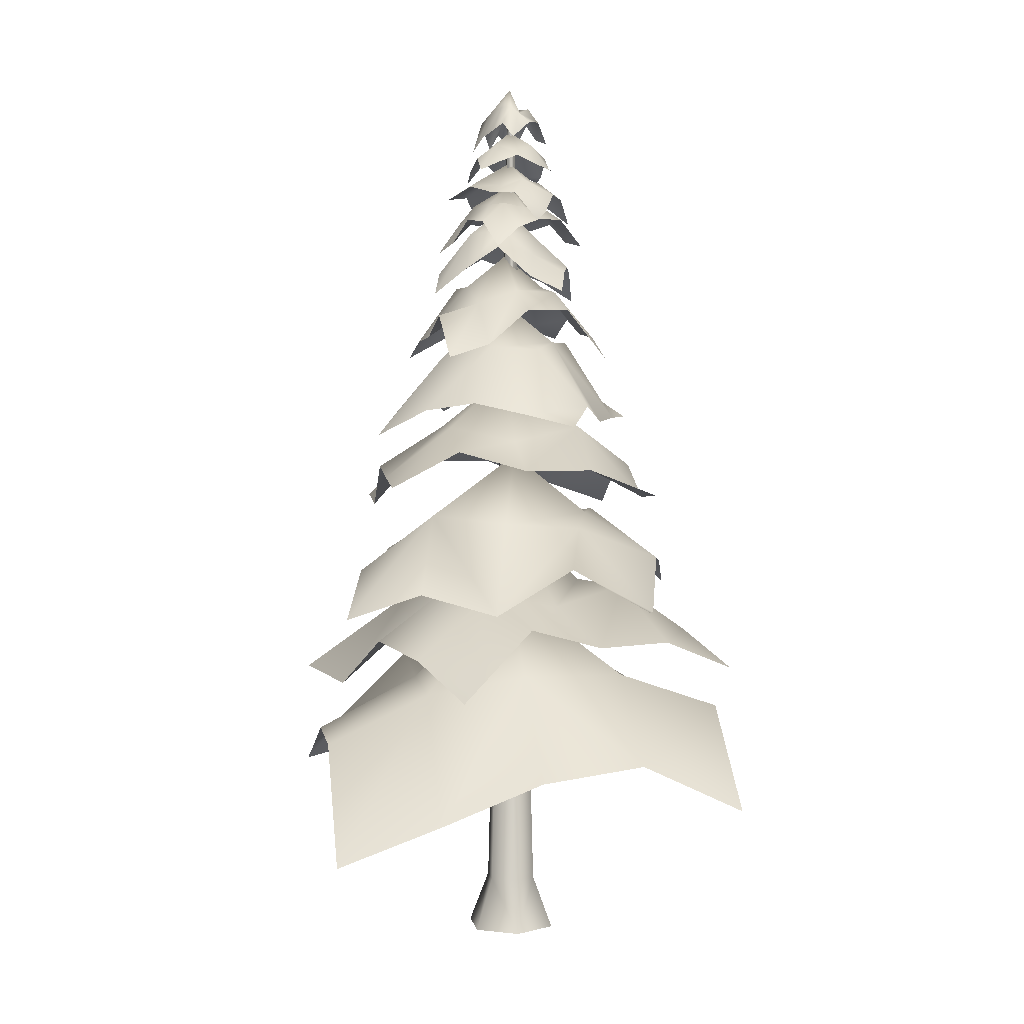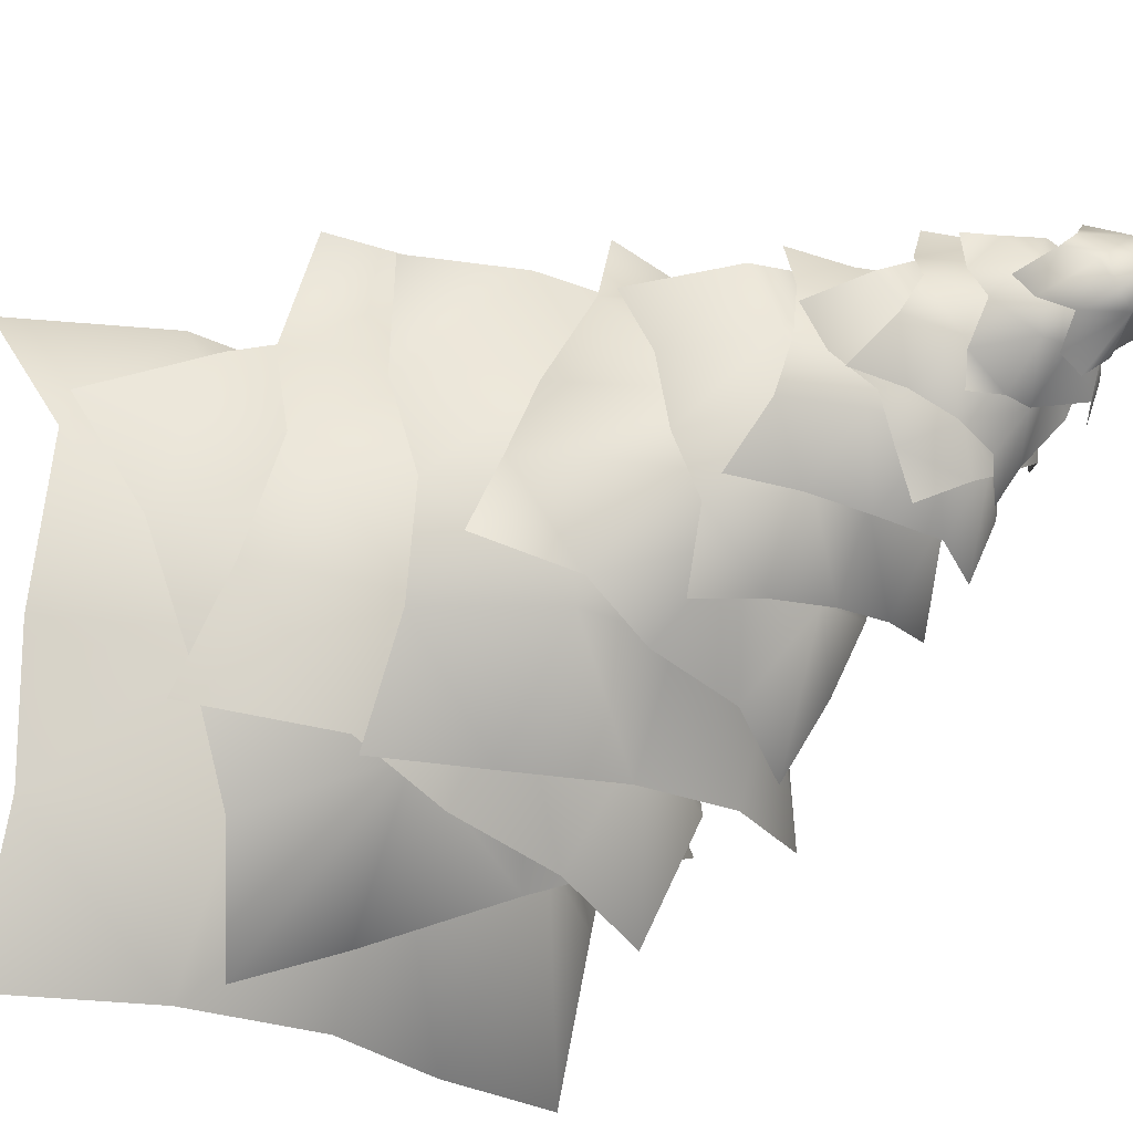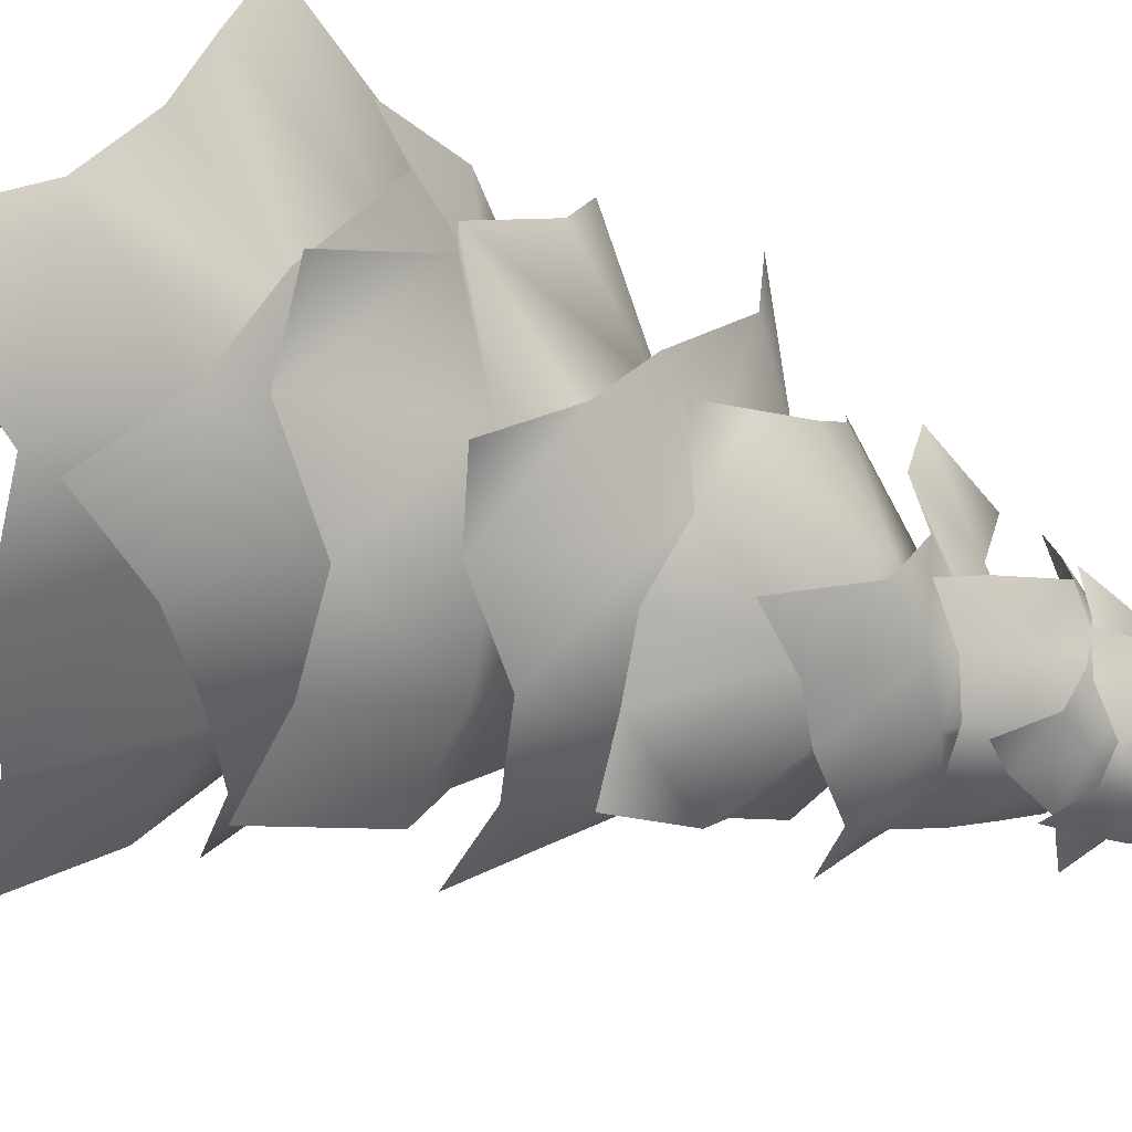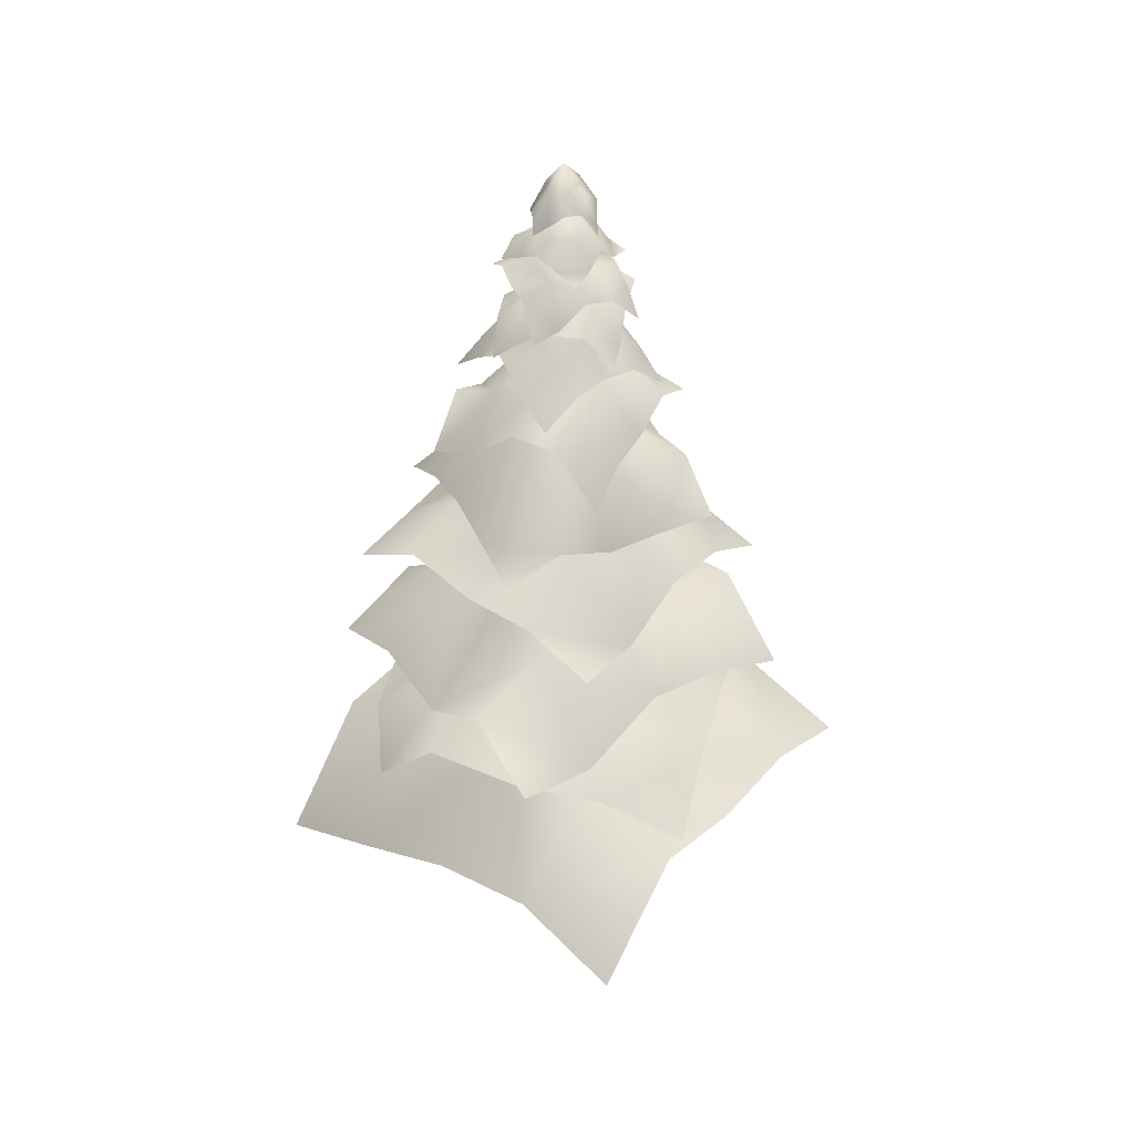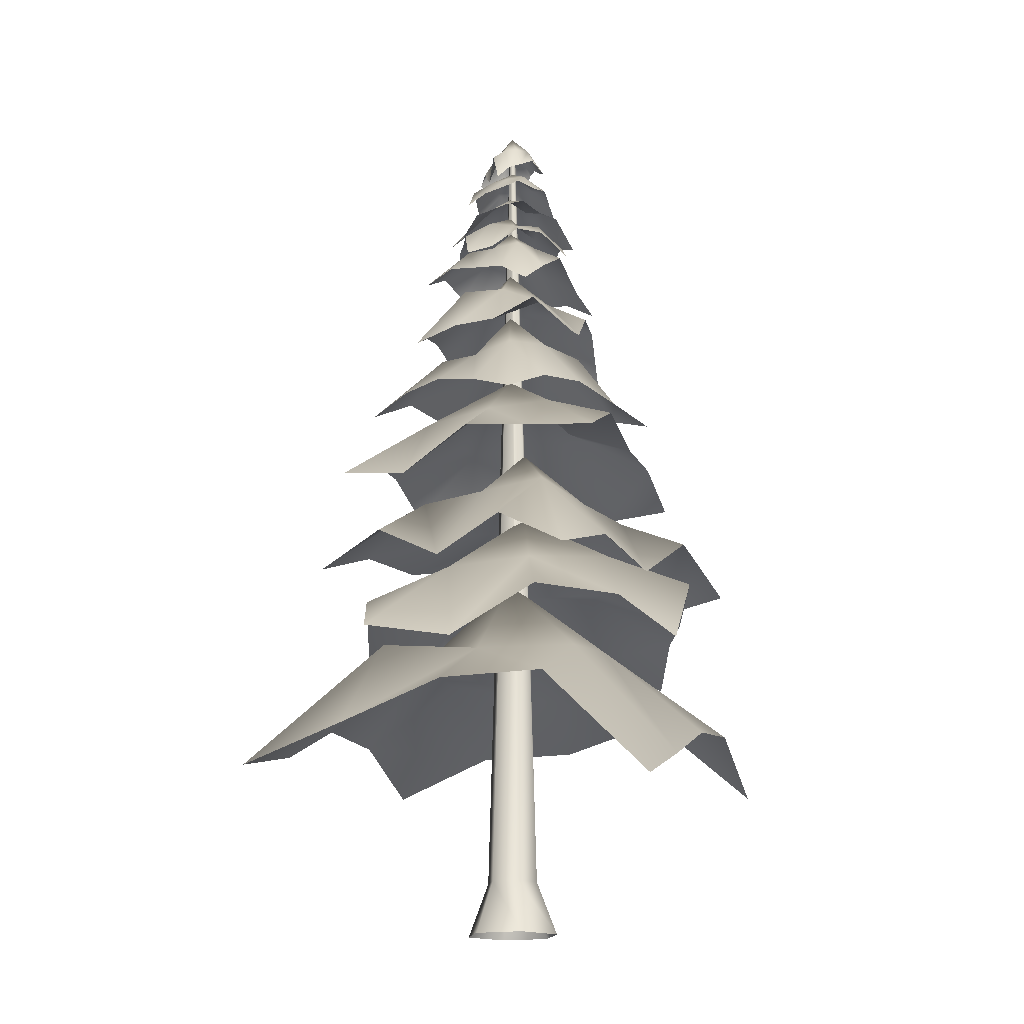
<metadata>
{"format":"obj","ext":"obj","renderer":"f3d","projection":"perspective","resolution":1024,"background":"white","views":[{"elev":3.7,"azim":-9.9,"up":"+Y"},{"elev":-21.9,"azim":144.4,"up":"+Z"},{"elev":29.6,"azim":122.3,"up":"+Z"},{"elev":41.4,"azim":36.7,"up":"+Y"},{"elev":-18.1,"azim":-70.8,"up":"+Y"}]}
</metadata>
<code>
o Grid
v 4.28 3.383 4.304
v 2.115 4.414 4.304
v -0.04889 4.115 4.304
v -2.213 3.28 4.304
v -4.377 2.51 4.304
v 4.28 5.312 2.14
v 2.115 6.057 2.14
v -0.04889 6.057 2.14
v -2.213 5.716 2.14
v -4.377 4.698 2.14
v 4.28 4.698 -0.02395
v 2.115 5.584 -0.02395
v -0.04889 7.778 -0.02395
v -2.213 5.821 -0.02395
v -4.377 4.698 -0.02395
v 4.28 4.698 -2.188
v 2.115 6.057 -2.188
v -0.04889 6.057 -2.188
v -2.213 6.057 -2.188
v -4.377 3.929 -2.188
v 4.28 3.847 -4.352
v 2.115 4.698 -4.352
v -0.04889 4.698 -4.352
v -2.213 3.721 -4.352
v -4.377 3.187 -4.352
v -1.703 5.835 4.207
v -2.55 6.621 3.217
v -3.209 6.851 1.594
v -3.868 5.703 -0.02948
v -4.527 5.895 -1.653
v -0.2674 7.348 4.182
v -0.9264 7.951 2.558
v -1.585 7.951 0.9349
v -2.244 7.675 -0.6884
v -2.903 6.851 -2.312
v 1.356 6.851 3.523
v 0.697 7.568 1.899
v 0.03799 9.344 0.2759
v -0.621 7.76 -1.347
v -1.28 6.851 -2.971
v 2.979 6.851 2.864
v 2.32 7.951 1.24
v 1.661 7.951 -0.383
v 1.002 7.951 -2.006
v 0.3434 5.689 -3.63
v 4.603 6.162 2.205
v 3.944 6.851 0.5813
v 3.285 6.851 -1.042
v 2.626 6.621 -2.665
v 1.967 5.628 -4.289
v 4.06 7.727 -1.914
v 3.602 8.357 -0.3612
v 3.144 8.569 1.192
v 2.686 7.508 2.745
v 2.228 7.685 4.298
v 2.507 9.029 -2.372
v 2.049 9.586 -0.8193
v 1.591 9.586 0.7339
v 1.133 9.331 2.287
v 0.6751 8.569 3.84
v 0.954 8.569 -2.83
v 0.496 9.232 -1.277
v 0.03799 10.87 0.2759
v -0.42 9.409 1.829
v -0.878 7.555 3.382
v -0.5992 8.569 -3.288
v -1.057 9.586 -1.735
v -1.515 9.586 -0.1821
v -1.973 9.586 1.371
v -2.431 7.993 2.924
v -2.152 7.933 -3.747
v -2.61 8.569 -2.193
v -3.068 7.717 -0.6401
v -3.526 8.357 0.9131
v -3.984 7.439 2.466
v -3.039 10.28 2.832
v -3.02 10.44 1.395
v -3 10.63 -0.04252
v -2.98 9.686 -1.48
v -2.961 9.843 -2.917
v -1.602 11.04 2.851
v -1.583 11.53 1.414
v -1.563 11.53 -0.02289
v -1.543 11.3 -1.46
v -1.524 10.63 -2.897
v -0.1652 10.63 2.871
v -0.1456 11.22 1.434
v -0.1259 12.67 -0.003261
v -0.1063 11.37 -1.44
v -0.08668 10.63 -2.877
v 1.272 10.63 2.89
v 1.291 11.53 1.453
v 1.311 11.53 0.01637
v 1.331 11.53 -1.421
v 1.35 10.12 -2.858
v 2.709 10.06 2.91
v 2.729 9.968 1.473
v 2.748 10.63 0.036
v 2.768 10.44 -1.401
v 2.787 9.624 -2.838
v 2.886 11.73 -0.9945
v 2.381 11.71 0.006261
v 1.876 11.64 1.007
v 1.37 11.99 2.008
v 0.8653 11.57 3.009
v 1.885 12.47 -1.5
v 1.38 13.43 -0.4989
v 0.8748 13.43 0.5019
v 0.3697 13.25 1.503
v -0.1355 11.83 2.503
v 0.8844 12.22 -2.005
v 0.3792 13.19 -1.004
v -0.1259 14.32 -0.003261
v -0.6311 13.31 0.9975
v -1.136 12.07 1.998
v -0.1164 12.44 -2.51
v -0.6216 13.22 -1.509
v -1.127 13.07 -0.5084
v -1.632 13.08 0.4924
v -2.137 11.91 1.493
v -1.117 11.84 -3.015
v -1.622 12.12 -2.014
v -2.127 12.16 -1.014
v -2.633 11.83 -0.01278
v -3.138 11.36 0.988
v 1.428 13.58 -2.008
v 1.541 14 -1.118
v 1.653 13.64 -0.2286
v 1.766 13.53 0.6611
v 1.879 13.03 1.551
v 0.5384 13.83 -1.895
v 0.6511 14.68 -1.006
v 0.7638 14.68 -0.1159
v 0.8764 14.54 0.7738
v 0.9891 14.12 1.664
v -0.3513 13.81 -1.783
v -0.2386 14.48 -0.893
v -0.1259 15.39 -0.00326
v -0.01327 14.58 0.8865
v 0.0994 14.12 1.776
v -1.241 13.58 -1.67
v -1.128 14.68 -0.7803
v -1.016 14.68 0.1094
v -0.903 14.28 0.9991
v -0.7903 13.36 1.889
v -2.131 13.1 -1.557
v -2.018 13.46 -0.6676
v -1.905 13.55 0.2221
v -1.793 14 1.112
v -1.68 13.07 2.002
v 0.8461 14.53 1.735
v 0.1686 14.87 1.543
v -0.509 15.5 1.352
v -1.186 15.04 1.16
v -1.864 14.48 0.9688
v 1.038 14.97 1.057
v 0.3601 15.38 0.8658
v -0.3174 15.94 0.6743
v -0.995 15.83 0.4828
v -1.673 14.96 0.2913
v 1.229 15.14 0.3797
v 0.5516 15.79 0.1882
v -0.1259 16.5 -0.003261
v -0.8035 15.87 -0.1948
v -1.481 15.1 -0.3863
v 1.421 15.04 -0.2978
v 0.7431 15.67 -0.4893
v 0.06556 15.94 -0.6808
v -0.612 15.94 -0.8723
v -1.289 15.25 -1.064
v 1.612 14.42 -0.9753
v 0.9346 14.88 -1.167
v 0.2571 15.16 -1.358
v -0.4205 15.41 -1.55
v -1.098 15.01 -1.741
v -1.46 16.61 0.3346
v -1.191 16.67 -0.1164
v -0.9222 16.74 -0.5674
v -0.6535 16.34 -1.018
v -0.3849 16.23 -1.469
v -1.009 16.89 0.6033
v -0.7399 17.07 0.1523
v -0.4712 17.07 -0.2987
v -0.2025 16.98 -0.7497
v 0.06612 16.74 -1.201
v -0.5576 16.74 0.8719
v -0.2889 16.95 0.4209
v -0.02021 17.48 -0.03007
v 0.2485 17.01 -0.4811
v 0.5171 16.74 -0.9321
v -0.1066 16.74 1.141
v 0.1621 17.07 0.6896
v 0.4308 17.07 0.2386
v 0.6995 17.07 -0.2124
v 0.9681 16.55 -0.6634
v 0.3445 16.11 1.409
v 0.6131 16.3 0.9583
v 0.8818 16.74 0.5073
v 1.15 16.67 0.05627
v 1.419 16.15 -0.3947
v -0.8124 17.24 0.8524
v -0.8284 17.53 0.4403
v -0.8443 17.42 0.02827
v -0.8603 17.31 -0.3838
v -0.8762 17.07 -0.7958
v -0.4004 17.42 0.8364
v -0.4163 17.84 0.4244
v -0.4323 17.84 0.01232
v -0.4482 17.78 -0.3997
v -0.4642 17.58 -0.8118
v 0.01169 17.58 0.8205
v -0.004262 17.75 0.4084
v -0.02021 18.17 -0.003634
v -0.03617 17.8 -0.4157
v -0.05212 17.16 -0.8277
v 0.4237 17.39 0.8045
v 0.4078 17.84 0.3925
v 0.3918 17.84 -0.01959
v 0.3759 17.84 -0.4316
v 0.3599 17.28 -0.8437
v 0.8358 17.23 0.7886
v 0.8198 17.31 0.3765
v 0.8039 17.58 -0.03554
v 0.7879 17.23 -0.4476
v 0.772 17.16 -0.8596
v -0.08962 17.99 0.8258
v -0.2796 18.31 0.6011
v -0.4696 18.16 0.3764
v -0.6596 18.03 0.1517
v -0.8496 17.72 -0.07304
v 0.1351 18.17 0.6358
v -0.05491 18.7 0.4111
v -0.2449 18.7 0.1864
v -0.4349 18.62 -0.03834
v -0.6249 18.37 -0.263
v 0.3598 18.37 0.4458
v 0.1698 18.59 0.2211
v -0.02021 19.12 -0.003634
v -0.2102 18.65 -0.2283
v -0.4002 17.84 -0.453
v 0.5845 18.37 0.2558
v 0.3945 18.7 0.03107
v 0.2045 18.7 -0.1936
v 0.01449 18.7 -0.4183
v -0.1755 18.19 -0.6431
v 0.8092 17.93 0.06577
v 0.6192 18.02 -0.1589
v 0.4292 18.37 -0.3836
v 0.2392 17.93 -0.6083
v 0.04919 18.01 -0.8331
v 0.0552 18.93 -0.03187
v 0.0552 18.93 0.03187
v 0 18.93 0.06374
v -0.0552 18.93 0.03187
v -0.0552 18.93 -0.03187
v 0 -0.003764 -1
v -0.866 -0.003764 -0.5
v -0.866 -0.003764 0.5
v 0 -0.003764 1
v 0.866 -0.003764 0.5
v 0.866 -0.003764 -0.5
v 0 1.114 -0.5558
v -0.4813 1.114 -0.2779
v -0.4813 1.114 0.2779
v 0 1.114 0.5558
v 0.4813 1.114 0.2779
v 0.4813 1.114 -0.2779
v 0 18.93 -0.06374
v 0.5015 16.02 -1.579
v 0.7584 16.08 -1.062
v 1.015 16.16 -0.5439
v 1.272 15.72 -0.02615
v 1.529 15.6 0.4916
v -0.0163 16.32 -1.323
v 0.2406 16.52 -0.8048
v 0.4976 16.52 -0.287
v 0.7545 16.43 0.2308
v 1.011 16.16 0.7485
v -0.5341 16.16 -1.066
v -0.2771 16.4 -0.5478
v -0.02021 16.98 -0.03007
v 0.2367 16.46 0.4877
v 0.4936 16.16 1.005
v -1.052 16.16 -0.8087
v -0.7949 16.52 -0.2909
v -0.538 16.52 0.2269
v -0.2811 16.52 0.7446
v -0.02413 15.95 1.262
v -1.57 15.47 -0.5517
v -1.313 15.67 -0.03398
v -1.056 16.16 0.4838
v -0.7988 16.08 1.002
v -0.5419 15.51 1.519
f 5 4 9
f 2 1 6
f 3 2 8
f 4 3 8
f 10 9 14
f 7 6 12
f 8 7 13
f 9 8 13
f 15 14 20
f 12 11 16
f 13 12 18
f 14 13 18
f 20 19 25
f 18 17 22
f 19 18 24
f 17 16 22
f 30 29 34
f 27 26 32
f 28 27 33
f 29 28 33
f 35 34 39
f 32 31 37
f 33 32 38
f 34 33 38
f 40 39 44
f 37 36 42
f 38 37 43
f 39 38 44
f 45 44 50
f 43 42 47
f 44 43 48
f 42 41 47
f 55 54 60
f 52 51 56
f 53 52 57
f 54 53 59
f 60 59 65
f 57 56 61
f 58 57 62
f 59 58 64
f 65 64 69
f 62 61 66
f 63 62 68
f 64 63 69
f 70 69 75
f 68 67 73
f 69 68 73
f 67 66 71
f 80 79 84
f 77 76 82
f 78 77 83
f 79 78 83
f 85 84 89
f 82 81 87
f 83 82 88
f 84 83 88
f 90 89 94
f 87 86 92
f 88 87 92
f 89 88 94
f 95 94 99
f 93 92 98
f 94 93 98
f 92 91 97
f 105 104 110
f 102 101 106
f 103 102 108
f 104 103 108
f 110 109 114
f 107 106 112
f 108 107 112
f 109 108 114
f 115 114 120
f 112 111 116
f 113 112 118
f 114 113 119
f 120 119 125
f 118 117 123
f 119 118 124
f 117 116 121
f 130 129 135
f 127 126 131
f 128 127 133
f 129 128 134
f 135 134 140
f 132 131 136
f 133 132 137
f 134 133 139
f 140 139 145
f 137 136 141
f 138 137 143
f 139 138 144
f 145 144 150
f 143 142 147
f 144 143 148
f 142 141 146
f 155 154 159
f 152 151 156
f 153 152 157
f 154 153 158
f 160 159 164
f 157 156 161
f 158 157 162
f 159 158 163
f 165 164 169
f 162 161 167
f 163 162 168
f 164 163 168
f 170 169 175
f 168 167 173
f 169 168 174
f 167 166 172
f 180 179 184
f 177 176 182
f 178 177 183
f 179 178 183
f 185 184 190
f 182 181 187
f 183 182 188
f 184 183 188
f 190 189 194
f 187 186 192
f 188 187 192
f 189 188 193
f 195 194 199
f 193 192 198
f 194 193 198
f 192 191 197
f 205 204 209
f 202 201 207
f 203 202 207
f 204 203 208
f 210 209 214
f 207 206 211
f 208 207 213
f 209 208 213
f 215 214 219
f 212 211 217
f 213 212 217
f 214 213 219
f 220 219 224
f 218 217 223
f 219 218 223
f 217 216 222
f 230 229 234
f 227 226 232
f 228 227 232
f 229 228 233
f 235 234 239
f 232 231 236
f 233 232 238
f 234 233 238
f 240 239 244
f 237 236 241
f 238 237 243
f 239 238 244
f 245 244 250
f 243 242 248
f 244 243 248
f 242 241 247
f 260 261 267
f 257 258 263
f 259 260 266
f 261 256 262
f 256 257 262
f 258 259 264
f 262 263 268
f 267 262 268
f 265 266 252
f 263 264 255
f 266 267 251
f 264 265 254
f 273 272 278
f 270 269 274
f 271 270 275
f 272 271 277
f 278 277 283
f 275 274 279
f 276 275 280
f 277 276 282
f 283 282 288
f 280 279 284
f 281 280 285
f 282 281 286
f 288 287 293
f 286 285 290
f 287 286 292
f 285 284 289
f 10 5 9
f 7 2 6
f 2 7 8
f 9 4 8
f 15 10 14
f 6 11 12
f 7 12 13
f 14 9 13
f 14 19 20
f 17 12 16
f 12 17 18
f 19 14 18
f 19 24 25
f 23 18 22
f 18 23 24
f 16 21 22
f 35 30 34
f 26 31 32
f 27 32 33
f 34 29 33
f 40 35 39
f 31 36 37
f 32 37 38
f 39 34 38
f 45 40 44
f 36 41 42
f 37 42 43
f 38 43 44
f 44 49 50
f 48 43 47
f 49 44 48
f 41 46 47
f 54 59 60
f 57 52 56
f 58 53 57
f 53 58 59
f 59 64 65
f 62 57 61
f 63 58 62
f 58 63 64
f 70 65 69
f 67 62 66
f 62 67 68
f 63 68 69
f 69 74 75
f 67 72 73
f 74 69 73
f 72 67 71
f 85 80 84
f 76 81 82
f 77 82 83
f 84 79 83
f 90 85 89
f 81 86 87
f 82 87 88
f 89 84 88
f 95 90 94
f 86 91 92
f 93 88 92
f 88 93 94
f 100 95 99
f 92 97 98
f 99 94 98
f 91 96 97
f 104 109 110
f 107 102 106
f 102 107 108
f 109 104 108
f 115 110 114
f 106 111 112
f 113 108 112
f 108 113 114
f 114 119 120
f 117 112 116
f 112 117 118
f 113 118 119
f 119 124 125
f 117 122 123
f 118 123 124
f 122 117 121
f 129 134 135
f 132 127 131
f 127 132 133
f 128 133 134
f 134 139 140
f 137 132 136
f 138 133 137
f 133 138 139
f 139 144 145
f 142 137 141
f 137 142 143
f 138 143 144
f 144 149 150
f 148 143 147
f 149 144 148
f 147 142 146
f 160 155 159
f 157 152 156
f 158 153 157
f 159 154 158
f 165 160 164
f 162 157 161
f 163 158 162
f 164 159 163
f 170 165 169
f 161 166 167
f 162 167 168
f 169 164 168
f 169 174 175
f 167 172 173
f 168 173 174
f 166 171 172
f 185 180 184
f 176 181 182
f 177 182 183
f 184 179 183
f 184 189 190
f 181 186 187
f 182 187 188
f 189 184 188
f 195 190 194
f 186 191 192
f 193 188 192
f 194 189 193
f 200 195 199
f 192 197 198
f 199 194 198
f 191 196 197
f 210 205 209
f 201 206 207
f 208 203 207
f 209 204 208
f 215 210 214
f 212 207 211
f 207 212 213
f 214 209 213
f 220 215 219
f 211 216 217
f 218 213 217
f 213 218 219
f 225 220 224
f 217 222 223
f 224 219 223
f 216 221 222
f 235 230 234
f 226 231 232
f 233 228 232
f 234 229 233
f 240 235 239
f 237 232 236
f 232 237 238
f 239 234 238
f 245 240 244
f 242 237 241
f 237 242 243
f 238 243 244
f 244 249 250
f 242 247 248
f 249 244 248
f 241 246 247
f 266 260 267
f 258 264 263
f 265 259 266
f 267 261 262
f 257 263 262
f 259 265 264
f 263 255 268
f 251 267 268
f 253 265 252
f 264 254 255
f 252 266 251
f 265 253 254
f 272 277 278
f 275 270 274
f 276 271 275
f 271 276 277
f 277 282 283
f 280 275 279
f 281 276 280
f 276 281 282
f 282 287 288
f 285 280 284
f 286 281 285
f 287 282 286
f 287 292 293
f 291 286 290
f 286 291 292
f 290 285 289

</code>
